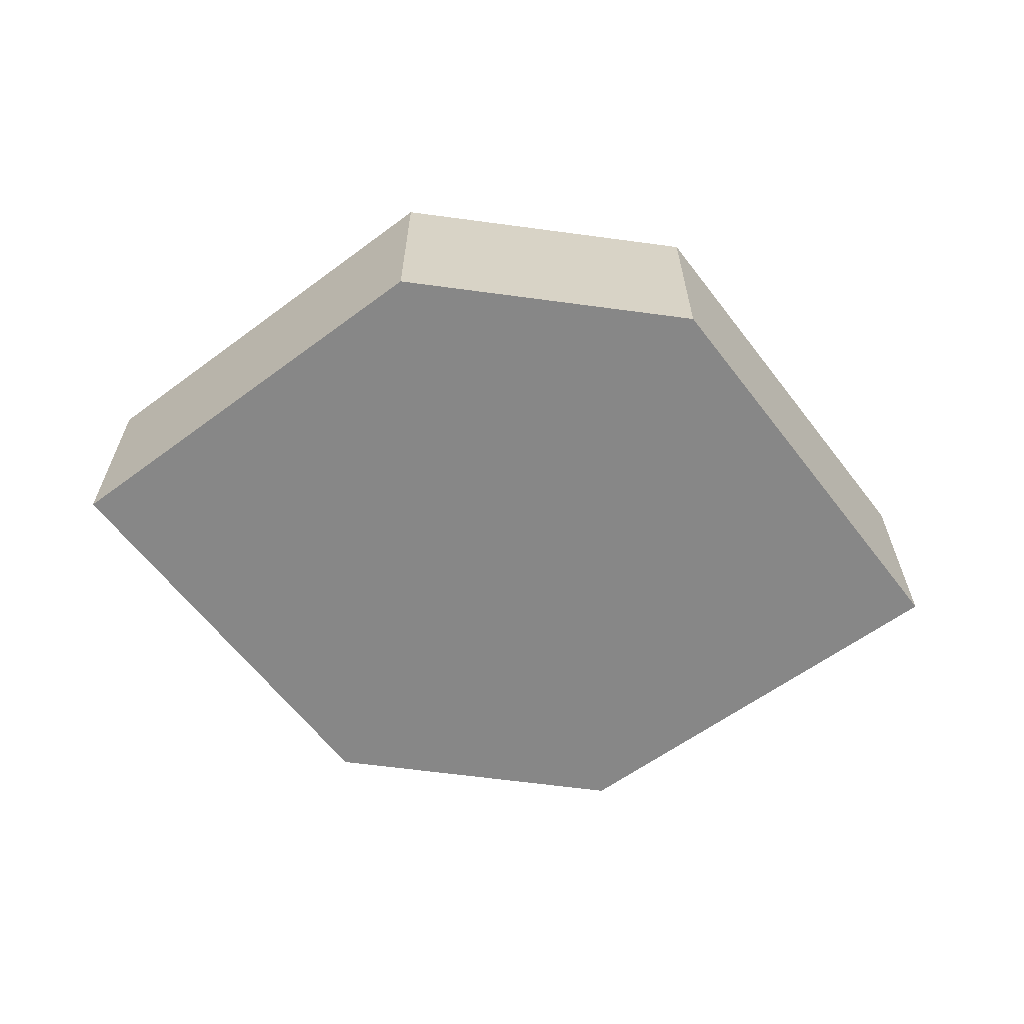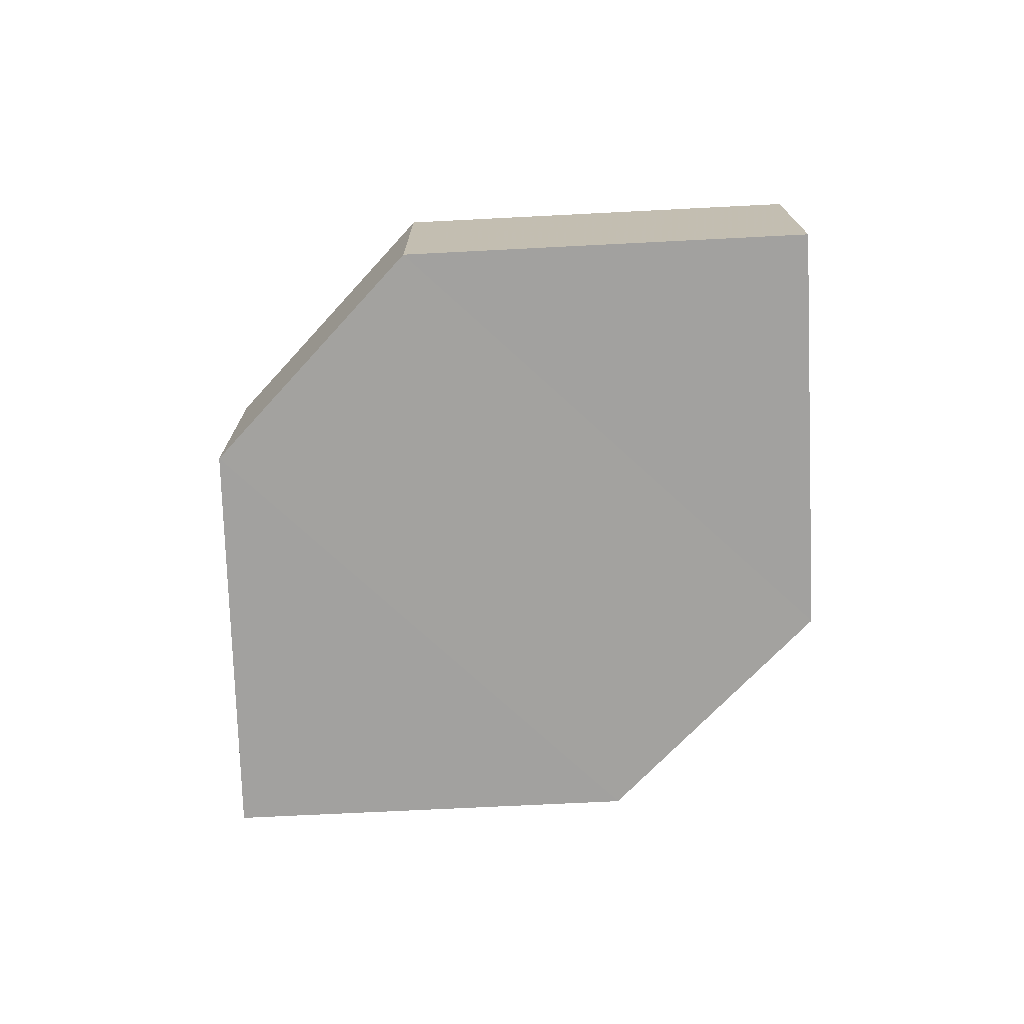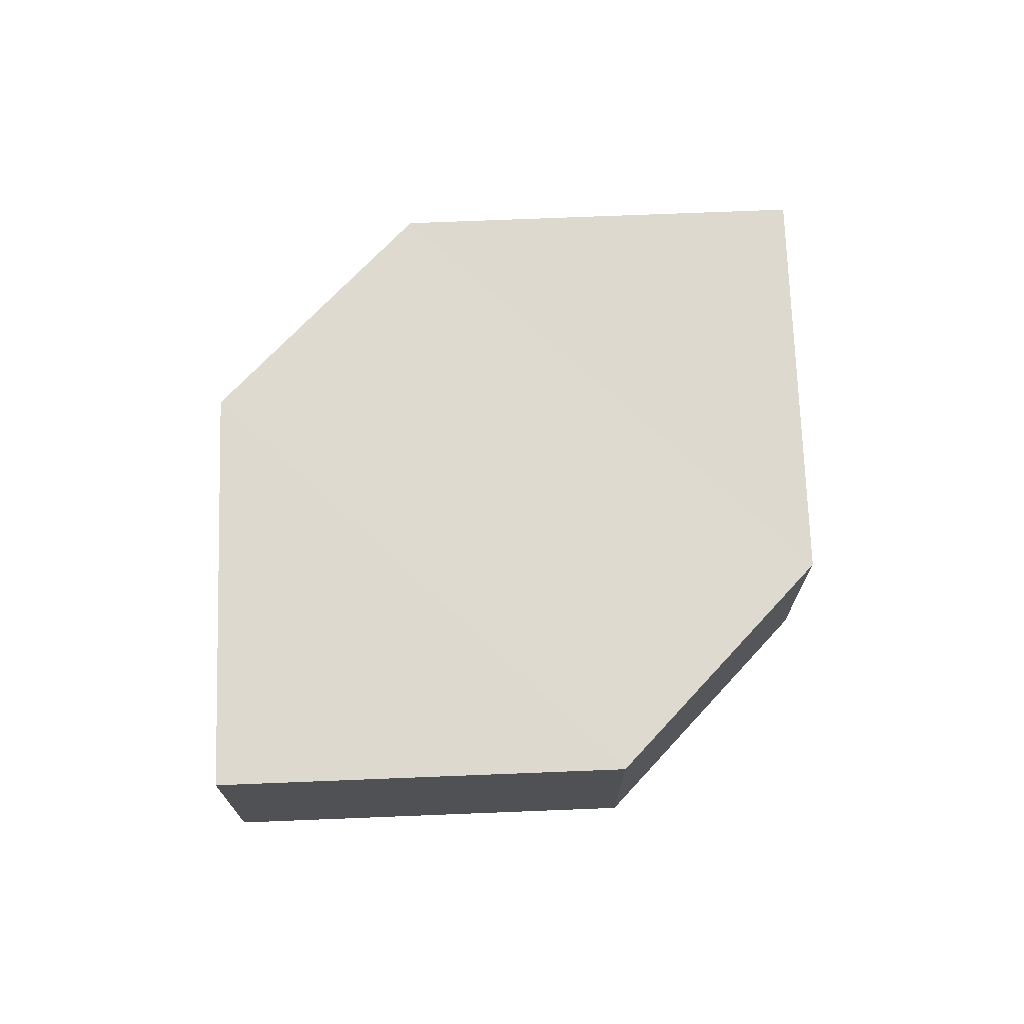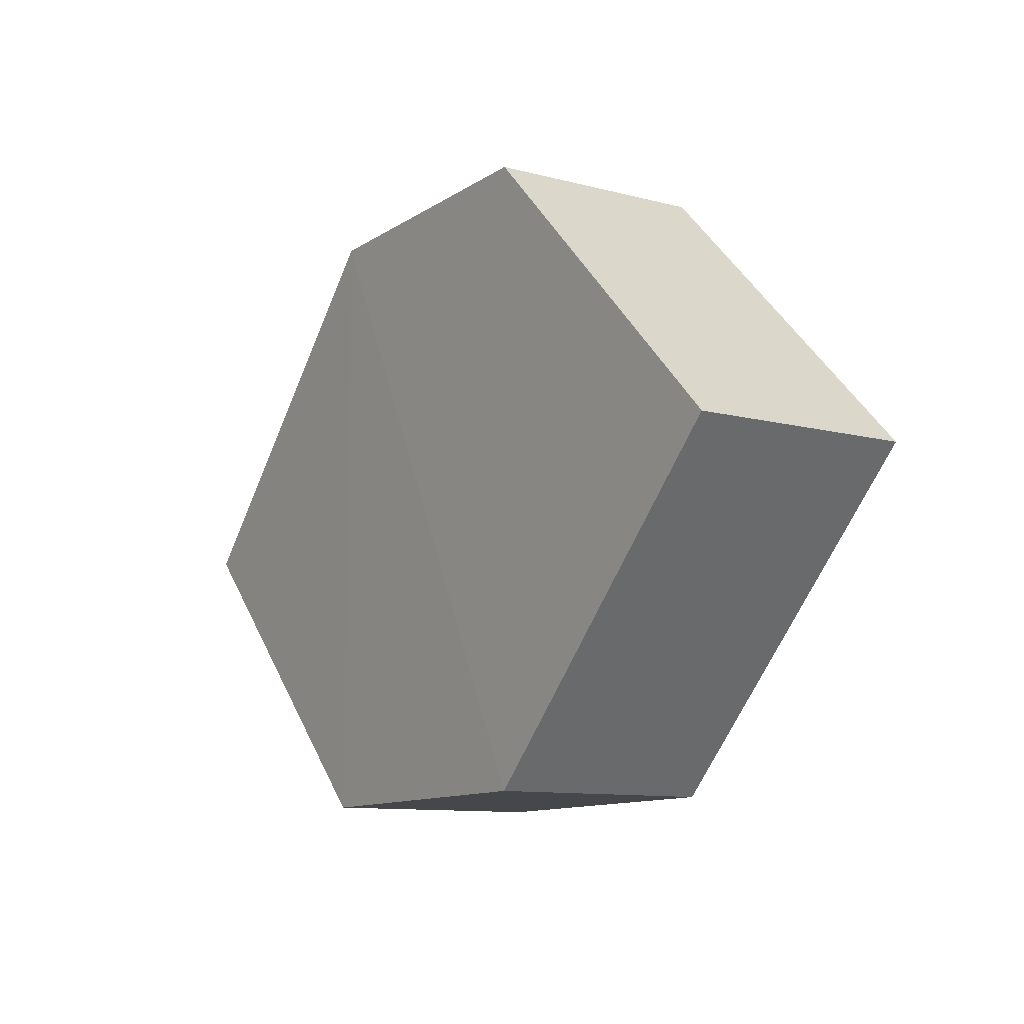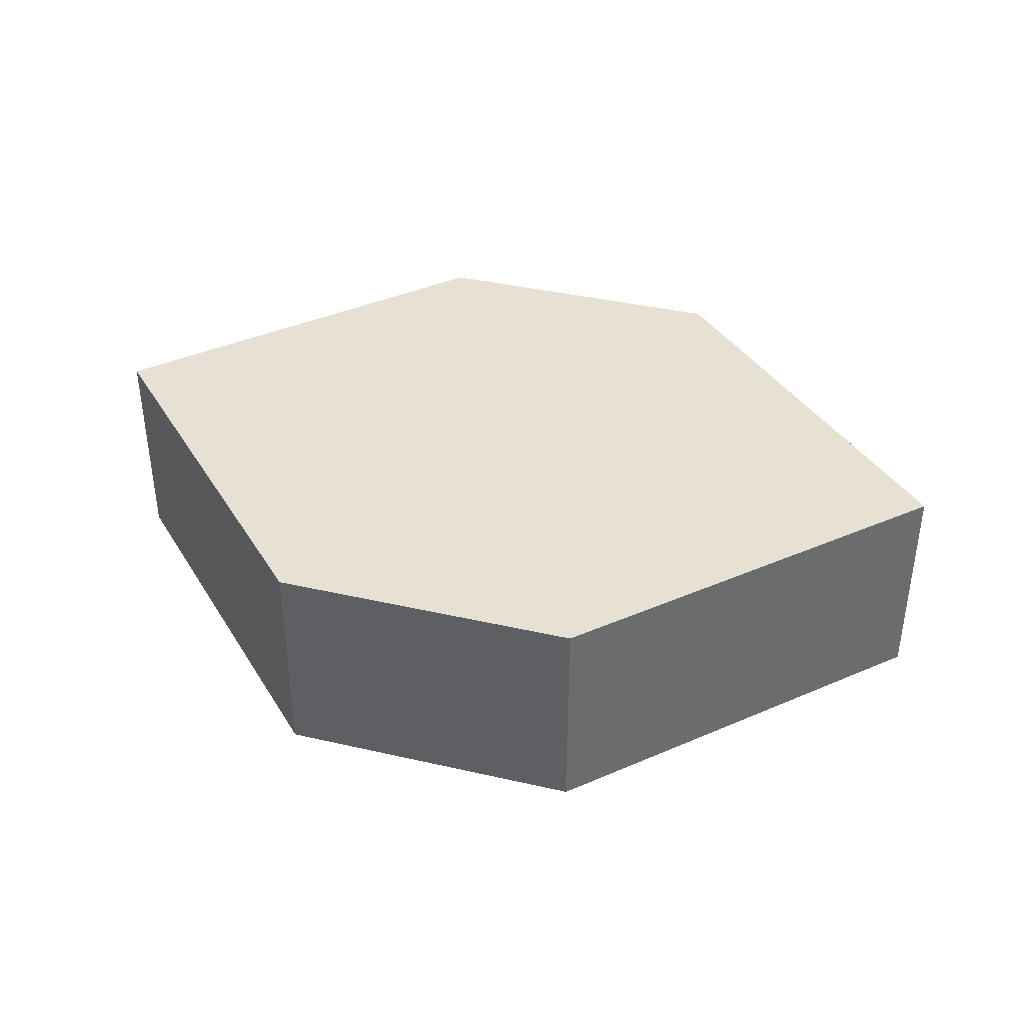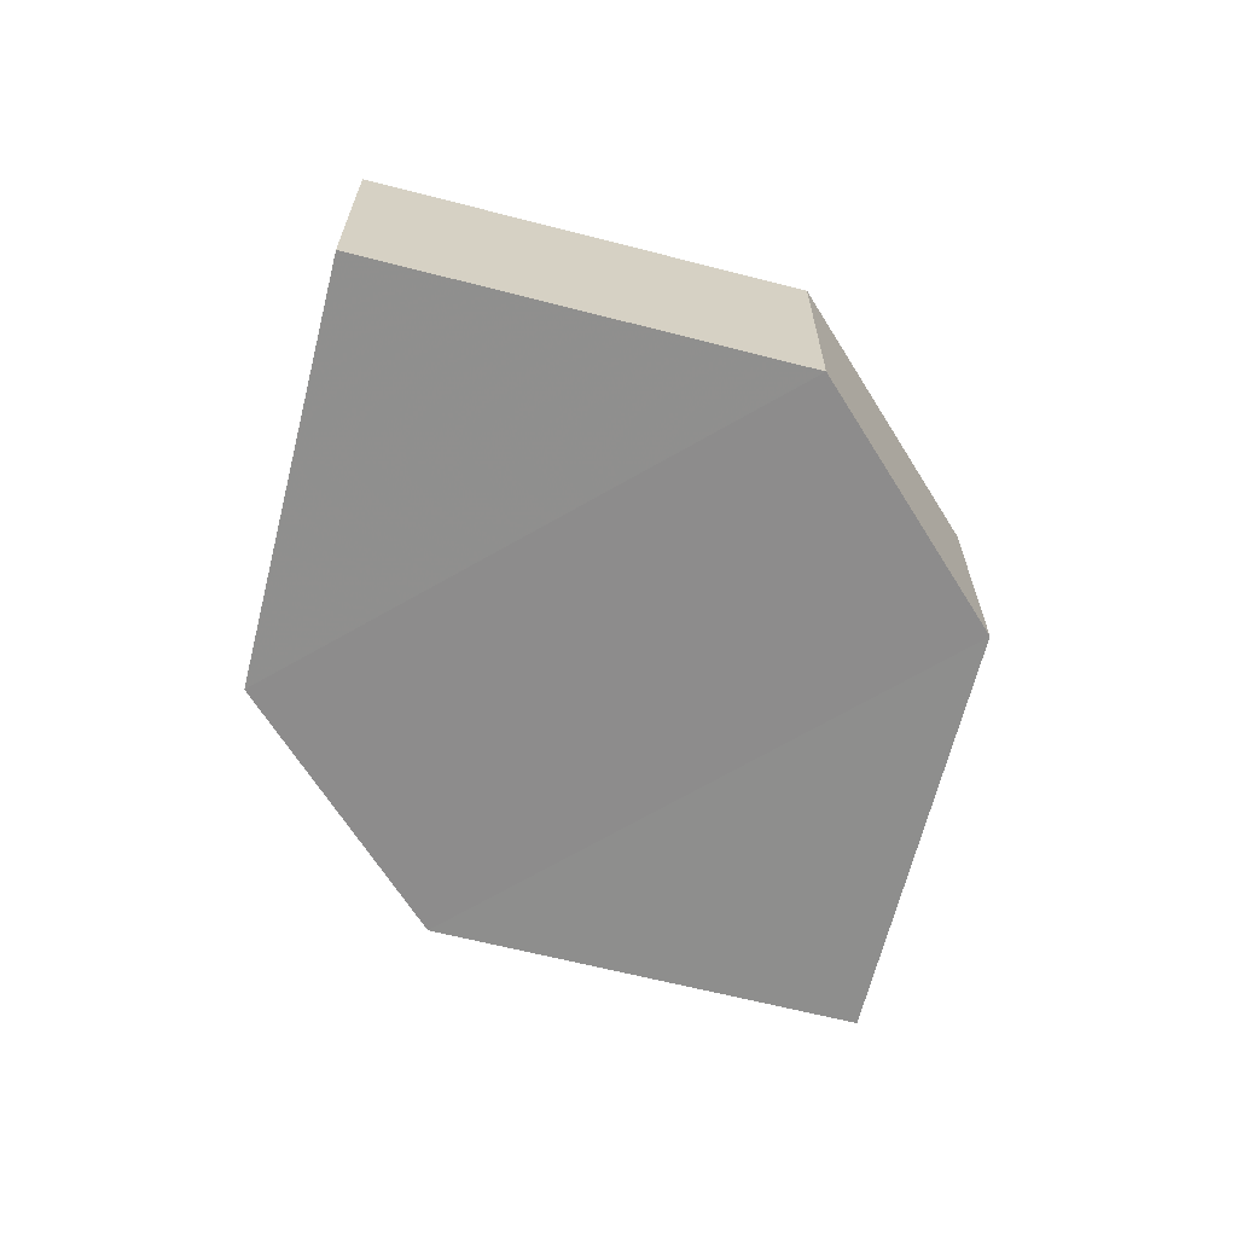
<metadata>
{"format":"obj","ext":"obj","renderer":"f3d","projection":"perspective","resolution":1024,"background":"white","views":[{"elev":-62.4,"azim":171.9,"up":"+Z"},{"elev":-72.3,"azim":47.5,"up":"+Z"},{"elev":71.0,"azim":-47.1,"up":"+Z"},{"elev":-11.0,"azim":-123.2,"up":"+Y"},{"elev":38.8,"azim":16.1,"up":"+Z"},{"elev":-64.9,"azim":121.1,"up":"+Z"}]}
</metadata>
<code>
o 5609
v 2174 1883 17.75
v 2174 1883 17.76
v 2174 1883 17.75
v 2174 1883 17.75
v 2174 1883 17.75
v 2174 1883 17.75
v 2174 1883 17.76
v 2174 1883 17.75
v 2174 1883 17.75
v 2174 1883 17.75
v 2174 1883 17.75
v 2174 1883 17.75
v 2174 1883 17.76
v 2174 1883 17.75
v 2174 1883 17.76
v 2174 1883 17.76
v 2174 1883 17.75
v 2174 1883 17.76
v 2174 1883 17.75
v 2174 1883 17.75
v 2174 1883 17.76
v 2174 1883 17.76
v 2174 1883 17.76
v 2174 1883 17.76
v 2174 1883 17.75
v 2174 1883 17.76
v 2174 1883 17.76
v 2174 1883 17.76
v 2174 1883 17.76
v 2174 1883 17.76
v 2174 1883 17.76
v 2174 1883 17.75
f 1 2 3
f 4 5 3
f 6 7 4
f 7 8 9
f 10 8 11
f 12 13 11
f 12 14 4
f 14 15 16
f 17 18 10
f 18 5 19
f 20 19 5
f 21 15 22
f 23 20 21
f 24 25 22
f 24 7 26
f 27 14 26
f 20 28 29
f 18 29 28
f 26 28 30
f 31 32 30

</code>
